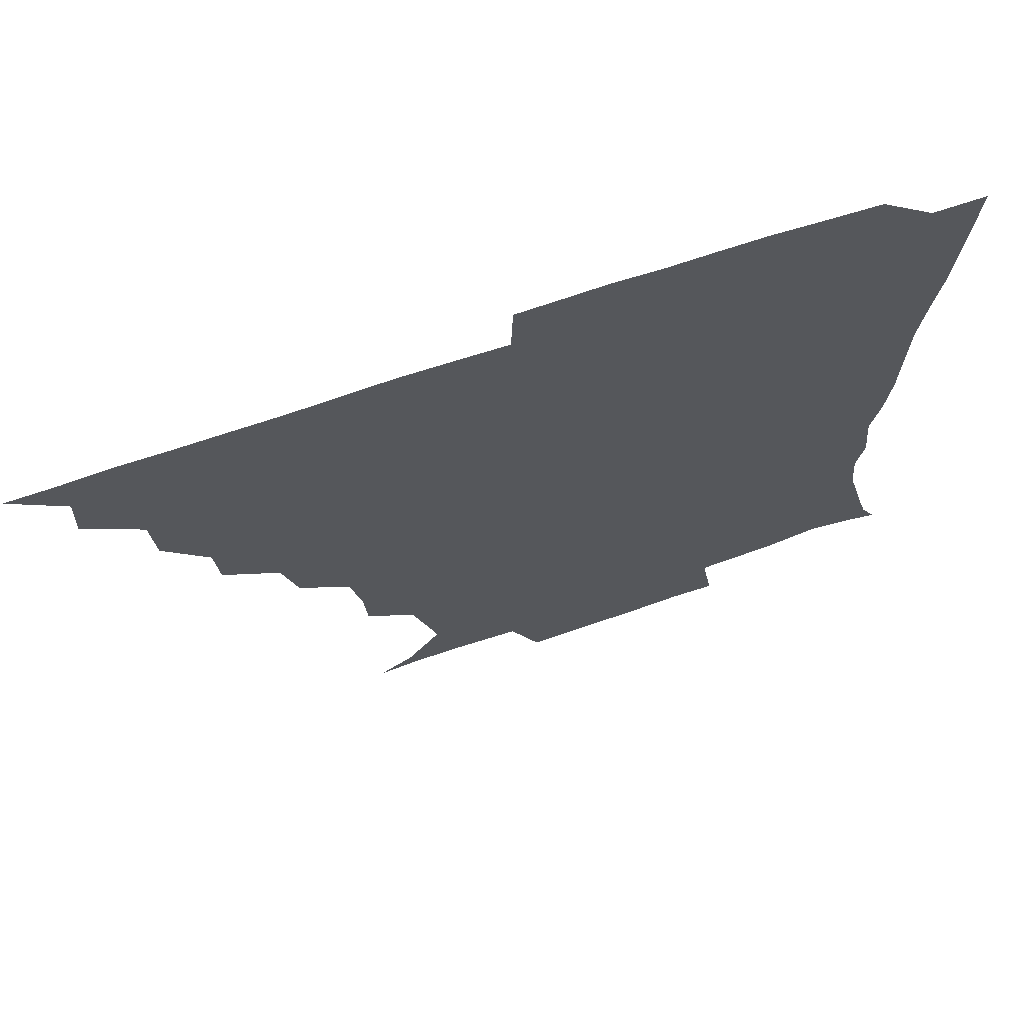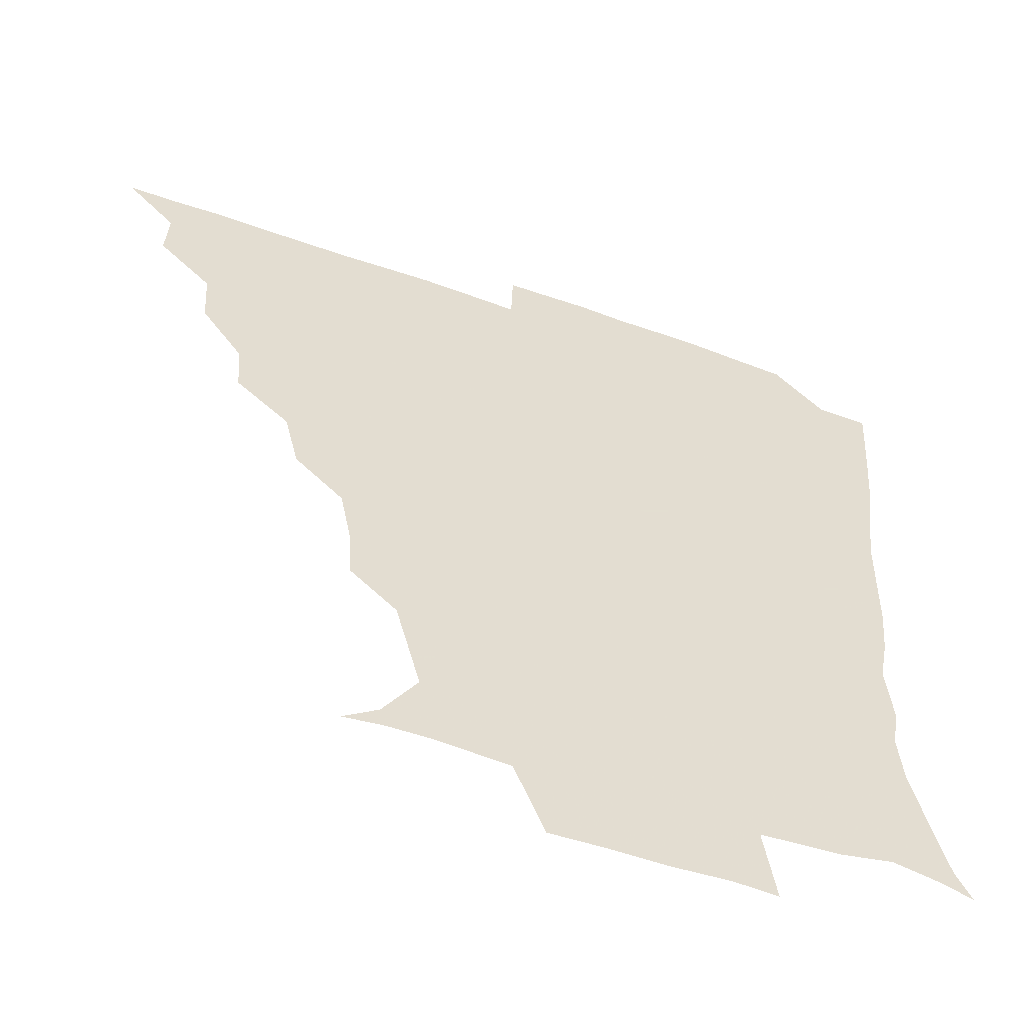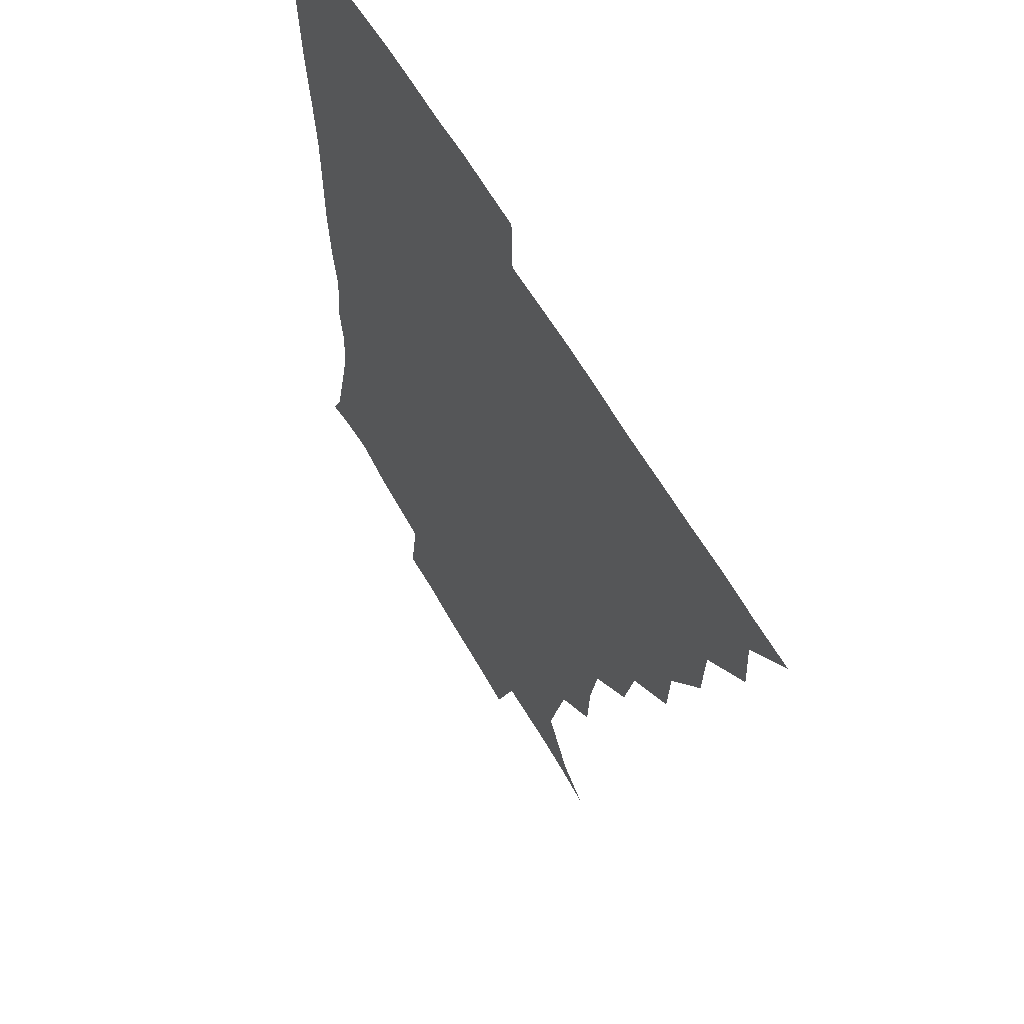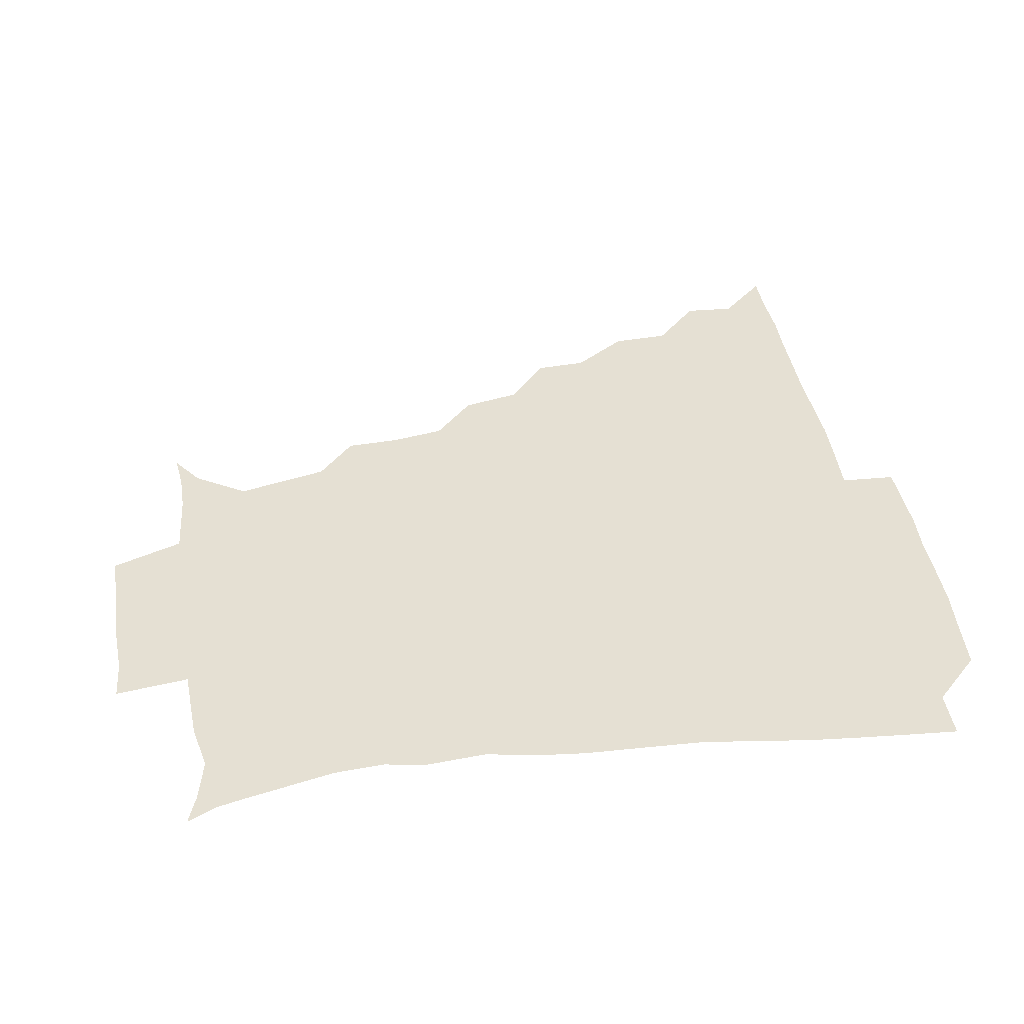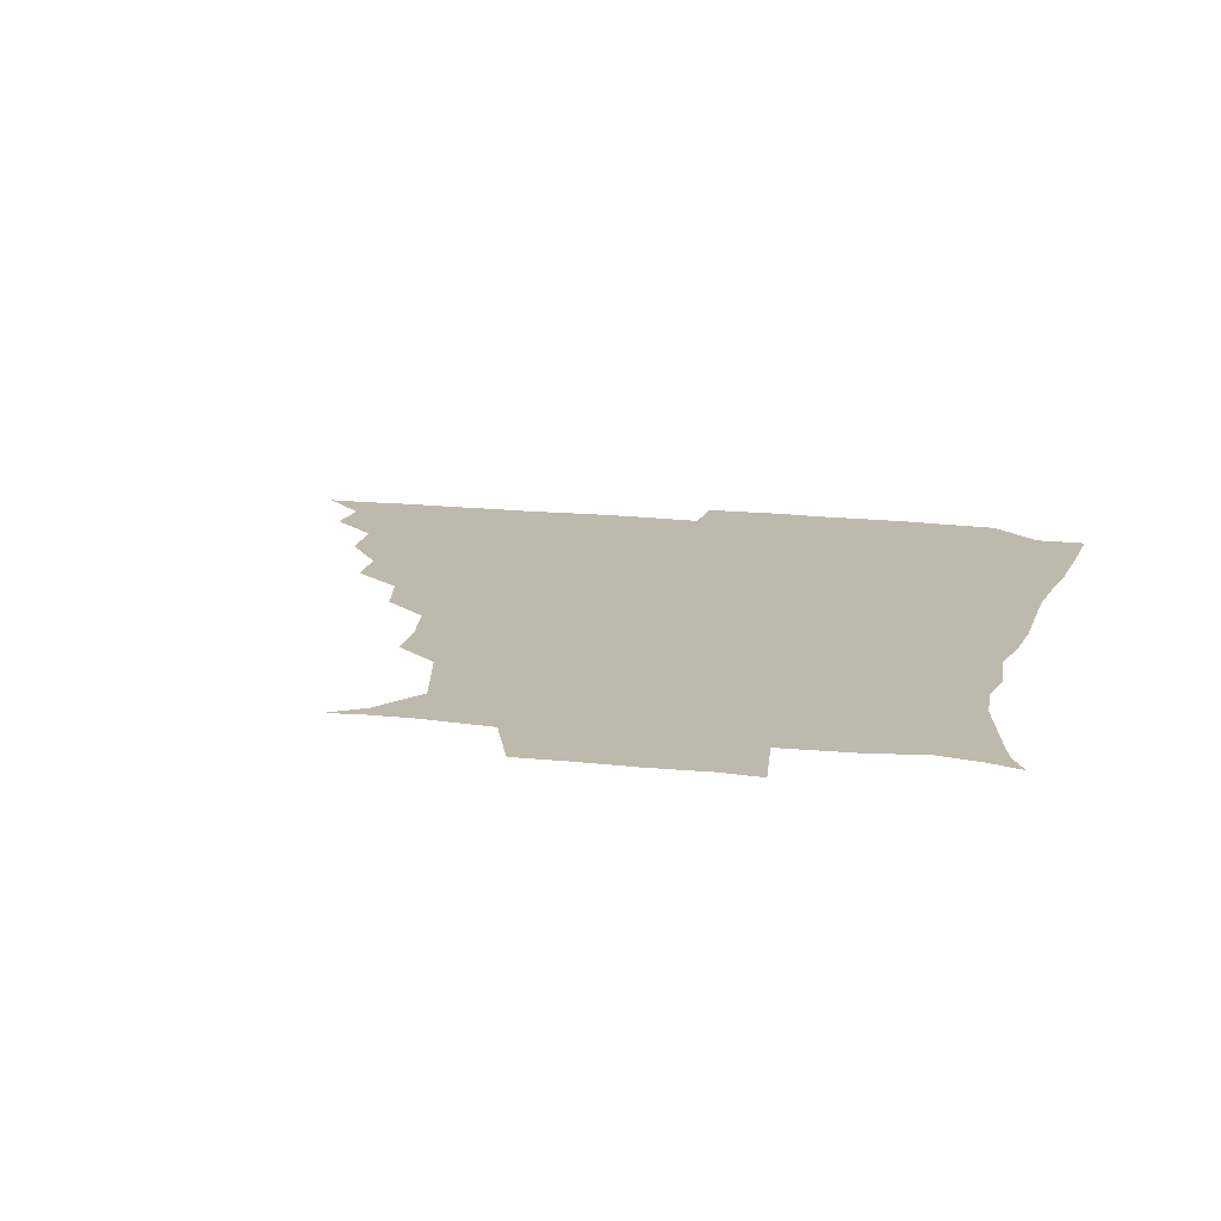
<metadata>
{"format":"obj","ext":"obj","renderer":"f3d","projection":"perspective","resolution":1024,"background":"white","views":[{"elev":69.5,"azim":-18.9,"up":"+Y"},{"elev":-55.6,"azim":-20.3,"up":"+Y"},{"elev":58.7,"azim":-118.9,"up":"+Y"},{"elev":38.2,"azim":81.4,"up":"+Z"},{"elev":15.1,"azim":14.3,"up":"+Z"}]}
</metadata>
<code>
v 436.1 390.9 0
v 450.8 359.4 0
v 451.5 375.6 0
v 451.2 390.9 0
v 468.5 326 0
v 467.3 344.2 0
v 467 360.9 0
v 466.4 375.8 0
v 466.2 391.6 0
v 482.8 291.7 0
v 481.6 308.1 0
v 483.7 331.2 0
v 482.7 346.6 0
v 481.8 361.2 0
v 481.2 376.2 0
v 481.2 391.2 0
v 503.8 260 0
v 499.3 278.4 0
v 498.2 298.8 0
v 499.2 318.4 0
v 497.8 332.1 0
v 497.2 346.7 0
v 496.8 361.3 0
v 496.6 375.9 0
v 496.1 391.2 0
v 523.4 212.6 0
v 522.3 229.4 0
v 518.9 246.8 0
v 515.8 267.7 0
v 514.1 286.5 0
v 513.1 302.1 0
v 513.2 318.7 0
v 512.4 332.4 0
v 511.8 346.7 0
v 511.5 361.3 0
v 511.3 376 0
v 511.1 391.1 0
v 524.4 147.5 0
v 535.1 154.9 0
v 545.5 171.2 0
v 542.4 183.3 0
v 537.8 200.4 0
v 534.2 220.5 0
v 532.5 238.4 0
v 530.4 252.2 0
v 529.3 273.5 0
v 528.2 287.5 0
v 527.6 302.7 0
v 527.4 318.1 0
v 527.1 332.2 0
v 526.4 346.5 0
v 526.3 361.1 0
v 526.3 376 0
v 526.1 391.7 0
v 536.5 148.8 0
v 548.8 161.4 0
v 552.6 174.9 0
v 550.4 191.3 0
v 548.6 211.5 0
v 546.9 227 0
v 544.3 239.7 0
v 544.6 257.9 0
v 542.9 273.1 0
v 542.6 288.7 0
v 542.5 303.9 0
v 542.3 318.2 0
v 542.2 332 0
v 542.2 346.5 0
v 541.2 361.1 0
v 541.6 375.7 0
v 540.8 392.2 0
v 550 148.9 0
v 563.1 165.3 0
v 563.2 180.1 0
v 561 197.6 0
v 561.9 215 0
v 559.6 228.7 0
v 558.6 243.4 0
v 558.7 260.2 0
v 557.7 275 0
v 557.4 289 0
v 557.1 303 0
v 556.4 316.9 0
v 557.9 333.2 0
v 557.2 346.6 0
v 557.6 360.6 0
v 556.7 375.9 0
v 556.3 391.7 0
v 572.6 147.1 0
v 575.5 169.4 0
v 575.5 185.2 0
v 573.5 198.6 0
v 576.2 215.4 0
v 572.3 231.2 0
v 573.8 243.7 0
v 572.4 262.3 0
v 572.1 273.8 0
v 571.8 288.9 0
v 572.4 304.4 0
v 571.7 317.7 0
v 571.9 332.1 0
v 571.8 346.3 0
v 571.9 360.7 0
v 572 374.9 0
v 572.1 391 0
v 572.7 408.7 0
v 581.9 124.4 0
v 587.2 151.6 0
v 589.6 169.2 0
v 587.9 185.5 0
v 589 189.2 0
v 586.6 217.3 0
v 586.2 228.4 0
v 586.7 247 0
v 586.8 261 0
v 586.9 275.6 0
v 586.7 289.5 0
v 586.9 304.6 0
v 587.1 318.8 0
v 586.7 331.9 0
v 587 346.5 0
v 586.8 360.8 0
v 586.5 375.6 0
v 586.4 391.7 0
v 585.2 408.9 0
v 599 124.9 0
v 600.6 151.4 0
v 603.4 170.5 0
v 601.6 185.2 0
v 602.4 202.1 0
v 600.4 218.4 0
v 602.7 230.5 0
v 600.5 246.5 0
v 601.3 261.1 0
v 601.4 274.7 0
v 601.5 288 0
v 601.4 303.7 0
v 601.5 317.7 0
v 601.9 332.4 0
v 601.8 346.5 0
v 601.8 360.7 0
v 601.4 375.8 0
v 600.9 391.3 0
v 598.8 409.2 0
v 616.8 124.7 0
v 614.6 151.6 0
v 616 170.9 0
v 617 188.1 0
v 615.8 202.4 0
v 615.3 216.5 0
v 615 232.6 0
v 615.9 245.7 0
v 615.3 261 0
v 615.9 275 0
v 616.2 289.7 0
v 616.4 304 0
v 616.6 318.8 0
v 616.6 332.6 0
v 616.7 346.5 0
v 616.7 361 0
v 616.5 375.6 0
v 616.2 390.1 0
v 613.4 408.3 0
v 634.7 125.7 0
v 630.3 148.7 0
v 628.7 170.1 0
v 630.6 187.7 0
v 628.2 202.9 0
v 629.4 219.1 0
v 629.6 230.8 0
v 629.5 246.9 0
v 629.5 261 0
v 630.2 276 0
v 630.8 289.2 0
v 631 304.2 0
v 631 318.7 0
v 631.2 332.3 0
v 632.2 347 0
v 632.4 360.9 0
v 631.7 375.5 0
v 631.2 390 0
v 627.9 408.4 0
v 648 124.7 0
v 644.4 147.9 0
v 642.2 168.8 0
v 642.7 189.3 0
v 642.8 202.9 0
v 643.1 216.9 0
v 643.2 230.8 0
v 643.3 245.5 0
v 643.8 259.3 0
v 644.5 274.5 0
v 644.8 289.4 0
v 644.8 305.9 0
v 645.7 318.6 0
v 645.8 331.6 0
v 646.8 347.8 0
v 647 361.3 0
v 646.9 375.2 0
v 646.8 388.8 0
v 642.4 408.2 0
v 668.9 149.2 0
v 658.7 168.4 0
v 655.8 186.3 0
v 655.3 201.7 0
v 655.5 217.2 0
v 656.3 230.6 0
v 656.9 244.6 0
v 657.9 257.5 0
v 657.6 274.6 0
v 658.2 290.6 0
v 659 304.3 0
v 659.9 319.2 0
v 660.5 333 0
v 661 347.6 0
v 661.4 361.5 0
v 661.5 375.4 0
v 661.1 389.6 0
v 658 406.9 0
v 684.7 152.2 0
v 675.2 166.8 0
v 669.4 184.3 0
v 668.9 197.5 0
v 667.4 214.1 0
v 668.3 228.2 0
v 669.3 242.7 0
v 670.3 257 0
v 670.7 273.1 0
v 671.1 288.8 0
v 672.5 302.6 0
v 673 319.5 0
v 674.5 332.6 0
v 675.2 347.9 0
v 675.8 361.7 0
v 676.3 375.7 0
v 675.5 390.5 0
v 674 405.8 0
v 698.7 149.3 0
v 690.1 163.2 0
v 683.9 179.7 0
v 681.7 193.6 0
v 679.4 209.2 0
v 680 222.6 0
v 681.9 235.8 0
v 681.9 252.1 0
v 682.6 269.5 0
v 684 284.2 0
v 684.9 299.8 0
v 685.5 316.9 0
v 688.1 330.3 0
v 688.7 347.3 0
v 690.2 361.2 0
v 690.8 375.9 0
v 690 390.8 0
v 708.7 145.9 0
v 704 154.9 0
v 701.7 163.4 0
v 698.6 175.9 0
v 694.6 192.2 0
v 693.3 207.8 0
v 695.4 220.9 0
v 693.6 240.2 0
v 696.4 255.3 0
v 697.9 271.5 0
v 698.1 289.1 0
v 698.5 307.7 0
v 700.5 325.8 0
v 702.7 342.5 0
v 704.1 360.5 0
v 705.1 375.9 0
v 705.9 390.6 0
v 721 391 0
f 3 4 1
f 6 7 2
f 2 7 3
f 7 8 3
f 3 8 4
f 8 9 4
f 11 12 5
f 5 12 6
f 12 13 6
f 6 13 7
f 13 14 7
f 7 14 8
f 14 15 8
f 8 15 9
f 15 16 9
f 18 19 10
f 10 19 11
f 19 20 11
f 11 20 12
f 20 21 12
f 12 21 13
f 21 22 13
f 13 22 14
f 22 23 14
f 14 23 15
f 23 24 15
f 15 24 16
f 24 25 16
f 28 29 17
f 17 29 18
f 29 30 18
f 18 30 19
f 30 31 19
f 19 31 20
f 31 32 20
f 20 32 21
f 32 33 21
f 21 33 22
f 33 34 22
f 22 34 23
f 34 35 23
f 23 35 24
f 35 36 24
f 24 36 25
f 36 37 25
f 42 43 26
f 26 43 27
f 43 44 27
f 27 44 28
f 44 45 28
f 28 45 29
f 45 46 29
f 29 46 30
f 46 47 30
f 30 47 31
f 47 48 31
f 31 48 32
f 48 49 32
f 32 49 33
f 49 50 33
f 33 50 34
f 50 51 34
f 34 51 35
f 51 52 35
f 35 52 36
f 52 53 36
f 36 53 37
f 53 54 37
f 38 55 39
f 55 56 39
f 39 56 40
f 56 57 40
f 40 57 41
f 57 58 41
f 41 58 42
f 58 59 42
f 42 59 43
f 59 60 43
f 43 60 44
f 60 61 44
f 44 61 45
f 61 62 45
f 45 62 46
f 62 63 46
f 46 63 47
f 63 64 47
f 47 64 48
f 64 65 48
f 48 65 49
f 65 66 49
f 49 66 50
f 66 67 50
f 50 67 51
f 67 68 51
f 51 68 52
f 68 69 52
f 52 69 53
f 69 70 53
f 53 70 54
f 70 71 54
f 55 72 56
f 72 73 56
f 56 73 57
f 73 74 57
f 57 74 58
f 74 75 58
f 58 75 59
f 75 76 59
f 59 76 60
f 76 77 60
f 60 77 61
f 77 78 61
f 61 78 62
f 78 79 62
f 62 79 63
f 79 80 63
f 63 80 64
f 80 81 64
f 64 81 65
f 81 82 65
f 65 82 66
f 82 83 66
f 66 83 67
f 83 84 67
f 67 84 68
f 84 85 68
f 68 85 69
f 85 86 69
f 69 86 70
f 86 87 70
f 70 87 71
f 87 88 71
f 72 89 73
f 89 90 73
f 73 90 74
f 90 91 74
f 74 91 75
f 91 92 75
f 75 92 76
f 92 93 76
f 76 93 77
f 93 94 77
f 77 94 78
f 94 95 78
f 78 95 79
f 95 96 79
f 79 96 80
f 96 97 80
f 80 97 81
f 97 98 81
f 81 98 82
f 98 99 82
f 82 99 83
f 99 100 83
f 83 100 84
f 100 101 84
f 84 101 85
f 101 102 85
f 85 102 86
f 102 103 86
f 86 103 87
f 103 104 87
f 87 104 88
f 104 105 88
f 107 108 89
f 89 108 90
f 108 109 90
f 90 109 91
f 109 110 91
f 91 110 92
f 110 111 92
f 92 111 93
f 111 112 93
f 93 112 94
f 112 113 94
f 94 113 95
f 113 114 95
f 95 114 96
f 114 115 96
f 96 115 97
f 115 116 97
f 97 116 98
f 116 117 98
f 98 117 99
f 117 118 99
f 99 118 100
f 118 119 100
f 100 119 101
f 119 120 101
f 101 120 102
f 120 121 102
f 102 121 103
f 121 122 103
f 103 122 104
f 122 123 104
f 104 123 105
f 123 124 105
f 105 124 106
f 124 125 106
f 107 126 108
f 126 127 108
f 108 127 109
f 127 128 109
f 109 128 110
f 128 129 110
f 110 129 111
f 129 130 111
f 111 130 112
f 130 131 112
f 112 131 113
f 131 132 113
f 113 132 114
f 132 133 114
f 114 133 115
f 133 134 115
f 115 134 116
f 134 135 116
f 116 135 117
f 135 136 117
f 117 136 118
f 136 137 118
f 118 137 119
f 137 138 119
f 119 138 120
f 138 139 120
f 120 139 121
f 139 140 121
f 121 140 122
f 140 141 122
f 122 141 123
f 141 142 123
f 123 142 124
f 142 143 124
f 124 143 125
f 143 144 125
f 126 145 127
f 145 146 127
f 127 146 128
f 146 147 128
f 128 147 129
f 147 148 129
f 129 148 130
f 148 149 130
f 130 149 131
f 149 150 131
f 131 150 132
f 150 151 132
f 132 151 133
f 151 152 133
f 133 152 134
f 152 153 134
f 134 153 135
f 153 154 135
f 135 154 136
f 154 155 136
f 136 155 137
f 155 156 137
f 137 156 138
f 156 157 138
f 138 157 139
f 157 158 139
f 139 158 140
f 158 159 140
f 140 159 141
f 159 160 141
f 141 160 142
f 160 161 142
f 142 161 143
f 161 162 143
f 143 162 144
f 162 163 144
f 145 164 146
f 164 165 146
f 146 165 147
f 165 166 147
f 147 166 148
f 166 167 148
f 148 167 149
f 167 168 149
f 149 168 150
f 168 169 150
f 150 169 151
f 169 170 151
f 151 170 152
f 170 171 152
f 152 171 153
f 171 172 153
f 153 172 154
f 172 173 154
f 154 173 155
f 173 174 155
f 155 174 156
f 174 175 156
f 156 175 157
f 175 176 157
f 157 176 158
f 176 177 158
f 158 177 159
f 177 178 159
f 159 178 160
f 178 179 160
f 160 179 161
f 179 180 161
f 161 180 162
f 180 181 162
f 162 181 163
f 181 182 163
f 164 183 165
f 183 184 165
f 165 184 166
f 184 185 166
f 166 185 167
f 185 186 167
f 167 186 168
f 186 187 168
f 168 187 169
f 187 188 169
f 169 188 170
f 188 189 170
f 170 189 171
f 189 190 171
f 171 190 172
f 190 191 172
f 172 191 173
f 191 192 173
f 173 192 174
f 192 193 174
f 174 193 175
f 193 194 175
f 175 194 176
f 194 195 176
f 176 195 177
f 195 196 177
f 177 196 178
f 196 197 178
f 178 197 179
f 197 198 179
f 179 198 180
f 198 199 180
f 180 199 181
f 199 200 181
f 181 200 182
f 200 201 182
f 184 202 185
f 202 203 185
f 185 203 186
f 203 204 186
f 186 204 187
f 204 205 187
f 187 205 188
f 205 206 188
f 188 206 189
f 206 207 189
f 189 207 190
f 207 208 190
f 190 208 191
f 208 209 191
f 191 209 192
f 209 210 192
f 192 210 193
f 210 211 193
f 193 211 194
f 211 212 194
f 194 212 195
f 212 213 195
f 195 213 196
f 213 214 196
f 196 214 197
f 214 215 197
f 197 215 198
f 215 216 198
f 198 216 199
f 216 217 199
f 199 217 200
f 217 218 200
f 200 218 201
f 218 219 201
f 202 220 203
f 220 221 203
f 203 221 204
f 221 222 204
f 204 222 205
f 222 223 205
f 205 223 206
f 223 224 206
f 206 224 207
f 224 225 207
f 207 225 208
f 225 226 208
f 208 226 209
f 226 227 209
f 209 227 210
f 227 228 210
f 210 228 211
f 228 229 211
f 211 229 212
f 229 230 212
f 212 230 213
f 230 231 213
f 213 231 214
f 231 232 214
f 214 232 215
f 232 233 215
f 215 233 216
f 233 234 216
f 216 234 217
f 234 235 217
f 217 235 218
f 235 236 218
f 218 236 219
f 236 237 219
f 220 238 221
f 238 239 221
f 221 239 222
f 239 240 222
f 222 240 223
f 240 241 223
f 223 241 224
f 241 242 224
f 224 242 225
f 242 243 225
f 225 243 226
f 243 244 226
f 226 244 227
f 244 245 227
f 227 245 228
f 245 246 228
f 228 246 229
f 246 247 229
f 229 247 230
f 247 248 230
f 230 248 231
f 248 249 231
f 231 249 232
f 249 250 232
f 232 250 233
f 250 251 233
f 233 251 234
f 251 252 234
f 234 252 235
f 252 253 235
f 235 253 236
f 253 254 236
f 236 254 237
f 238 255 239
f 255 256 239
f 239 256 240
f 256 257 240
f 240 257 241
f 257 258 241
f 241 258 242
f 258 259 242
f 242 259 243
f 259 260 243
f 243 260 244
f 260 261 244
f 244 261 245
f 261 262 245
f 245 262 246
f 262 263 246
f 246 263 247
f 263 264 247
f 247 264 248
f 264 265 248
f 248 265 249
f 265 266 249
f 249 266 250
f 266 267 250
f 250 267 251
f 267 268 251
f 251 268 252
f 268 269 252
f 252 269 253
f 269 270 253
f 253 270 254
f 270 271 254

</code>
